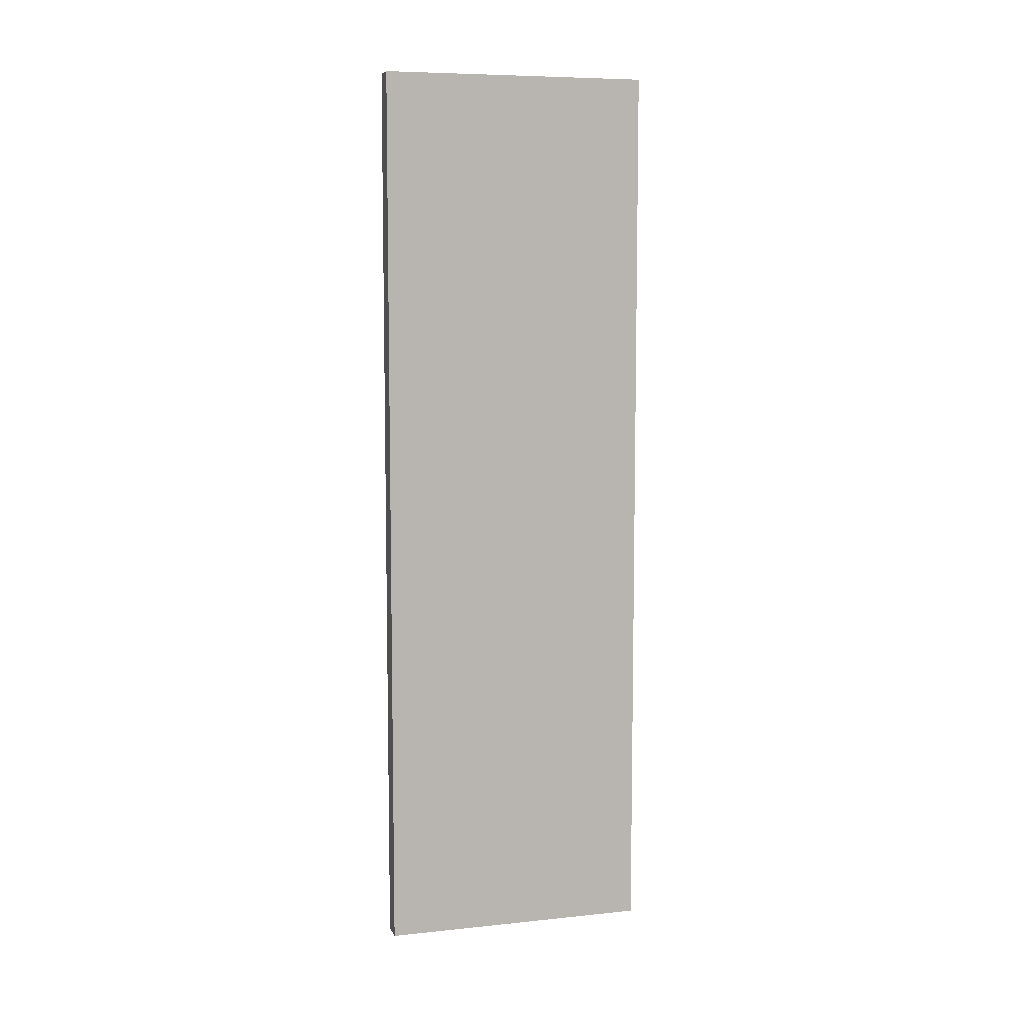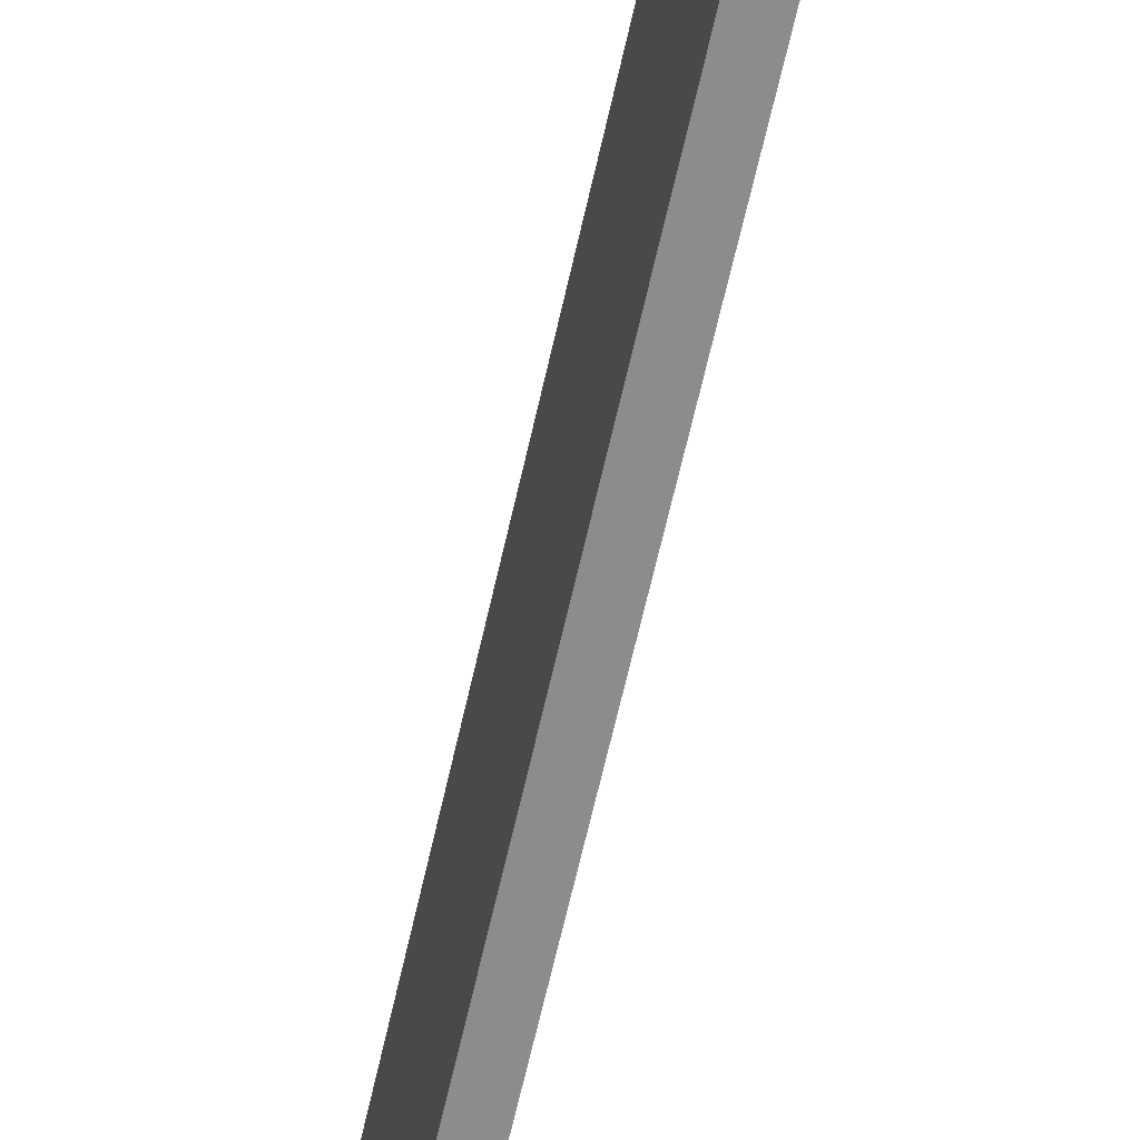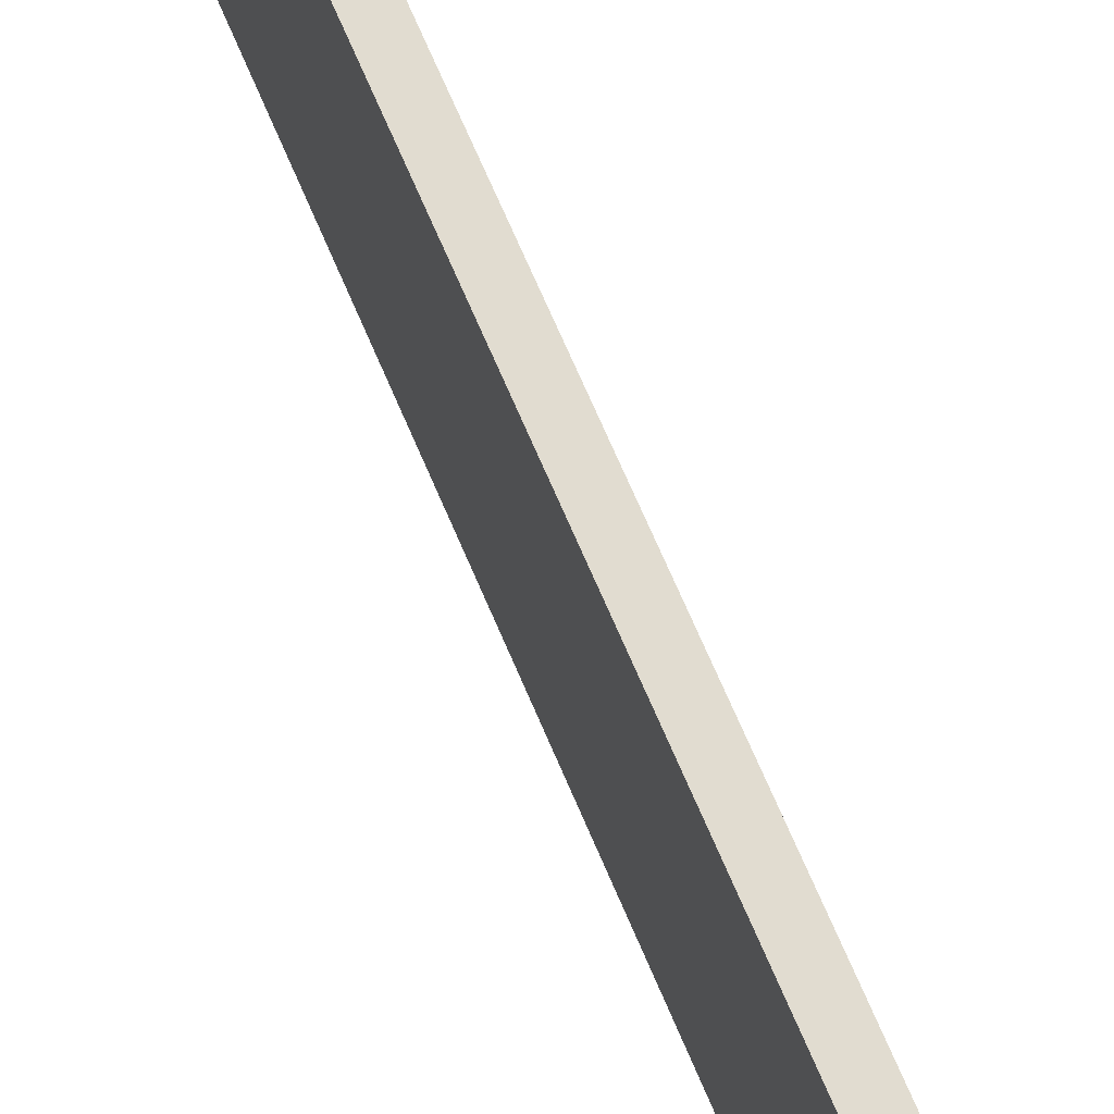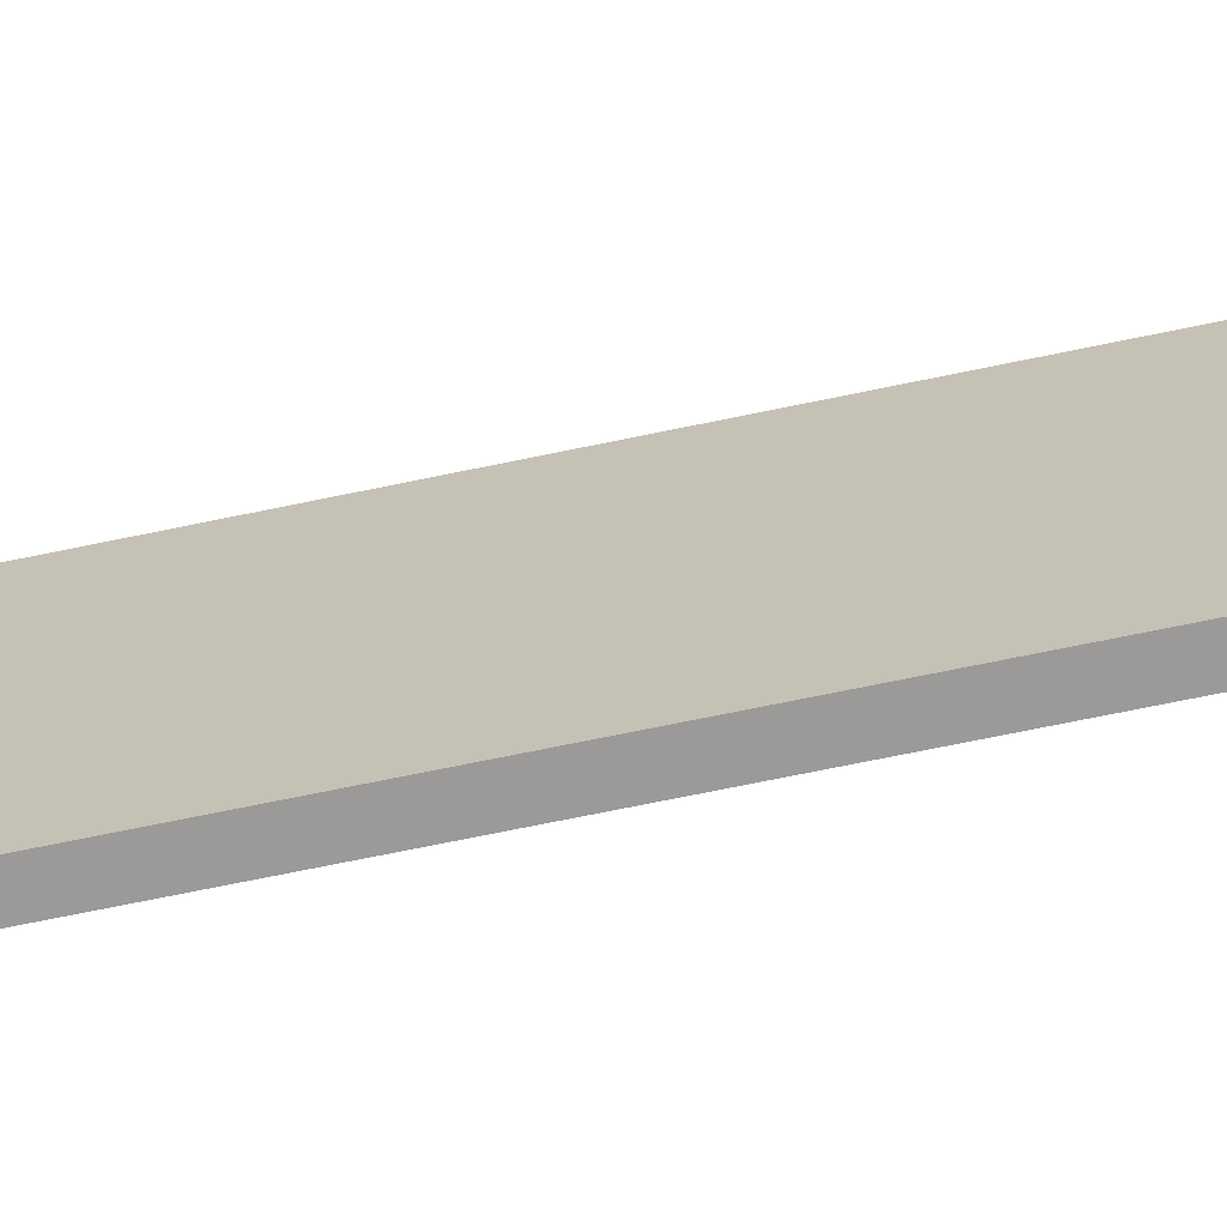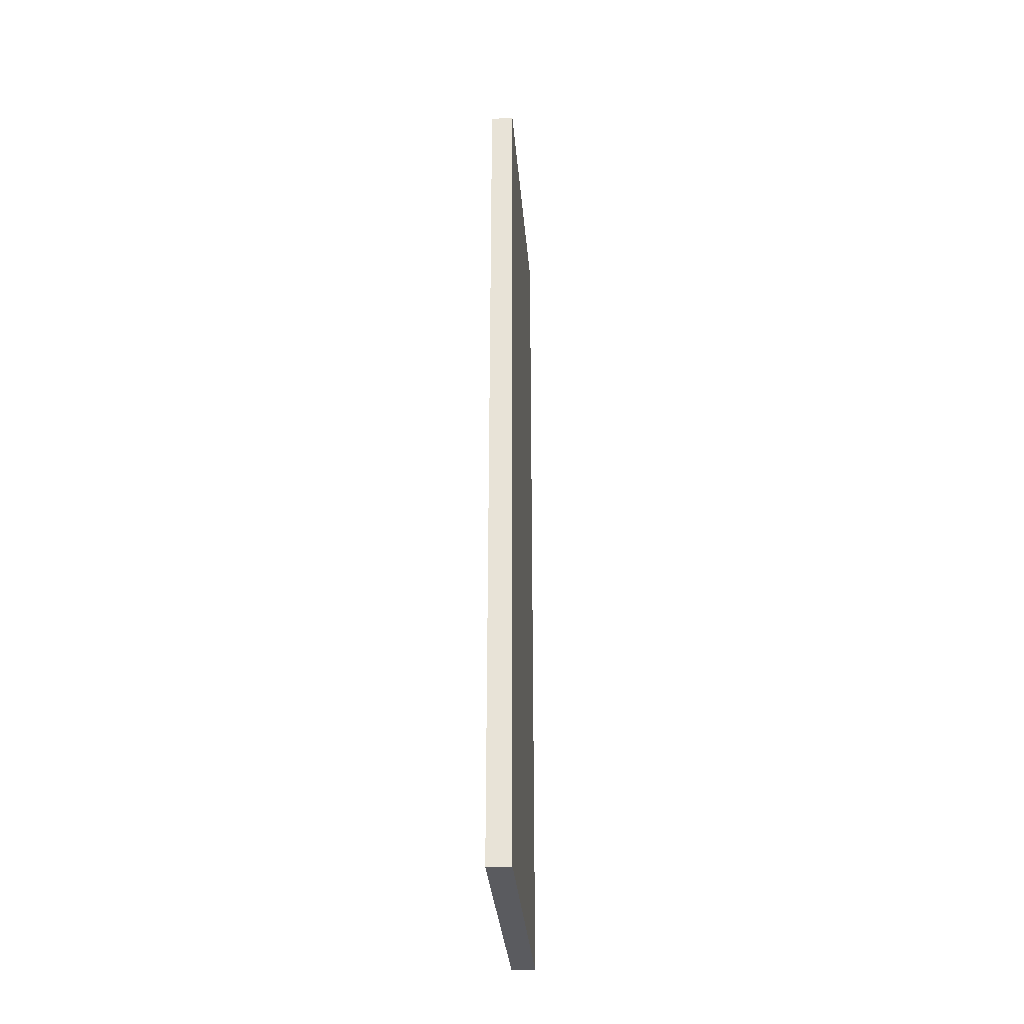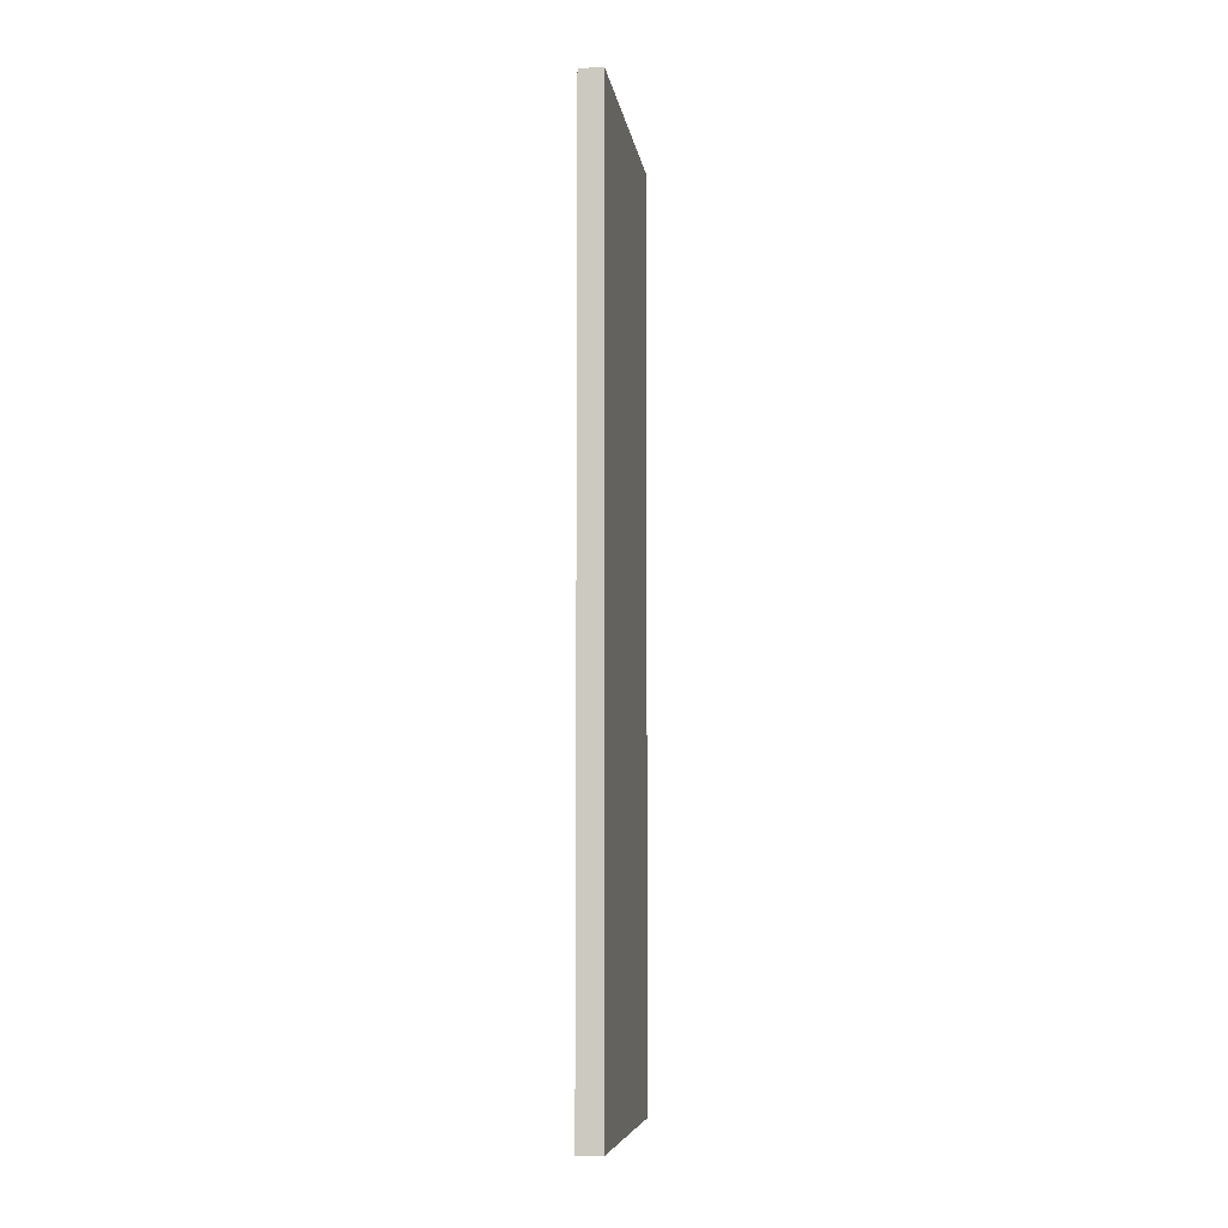
<metadata>
{"format":"obj","ext":"obj","renderer":"f3d","projection":"perspective","resolution":1024,"background":"white","views":[{"elev":7.7,"azim":73.9,"up":"+Y"},{"elev":-64.3,"azim":-12.6,"up":"+Z"},{"elev":69.4,"azim":157.0,"up":"+Z"},{"elev":-69.5,"azim":-78.2,"up":"+Z"},{"elev":-33.5,"azim":-175.2,"up":"+Y"},{"elev":-7.3,"azim":-171.6,"up":"+Y"}]}
</metadata>
<code>
g product-4658af52-cb9c-43fb-9529-84a44b58a7e5-body
v 7.328 -11.46 15.07
v 7.328 -11.46 17.72
v 7.328 -2.542 17.72
v 7.328 -2.542 15.07
v 7.328 -2.542 15.07
v 7.328 -2.542 17.72
v 7.098 -2.542 17.72
v 7.098 -2.542 15.07
v 7.098 -2.542 15.07
v 7.098 -2.542 17.72
v 7.098 -11.46 17.72
v 7.098 -11.46 15.07
v 7.098 -11.46 15.07
v 7.098 -11.46 17.72
v 7.328 -11.46 17.72
v 7.328 -11.46 15.07
v 7.328 -11.46 15.07
v 7.328 -2.542 15.07
v 7.098 -2.542 15.07
v 7.098 -11.46 15.07
v 7.328 -11.46 17.72
v 7.328 -2.542 17.72
v 7.098 -2.542 17.72
v 7.098 -11.46 17.72
f 2 1 4
f 3 2 4
f 6 5 8
f 7 6 8
f 10 9 12
f 11 10 12
f 14 13 16
f 15 14 16
f 19 18 17
f 20 19 17
f 21 22 23
f 21 23 24

</code>
